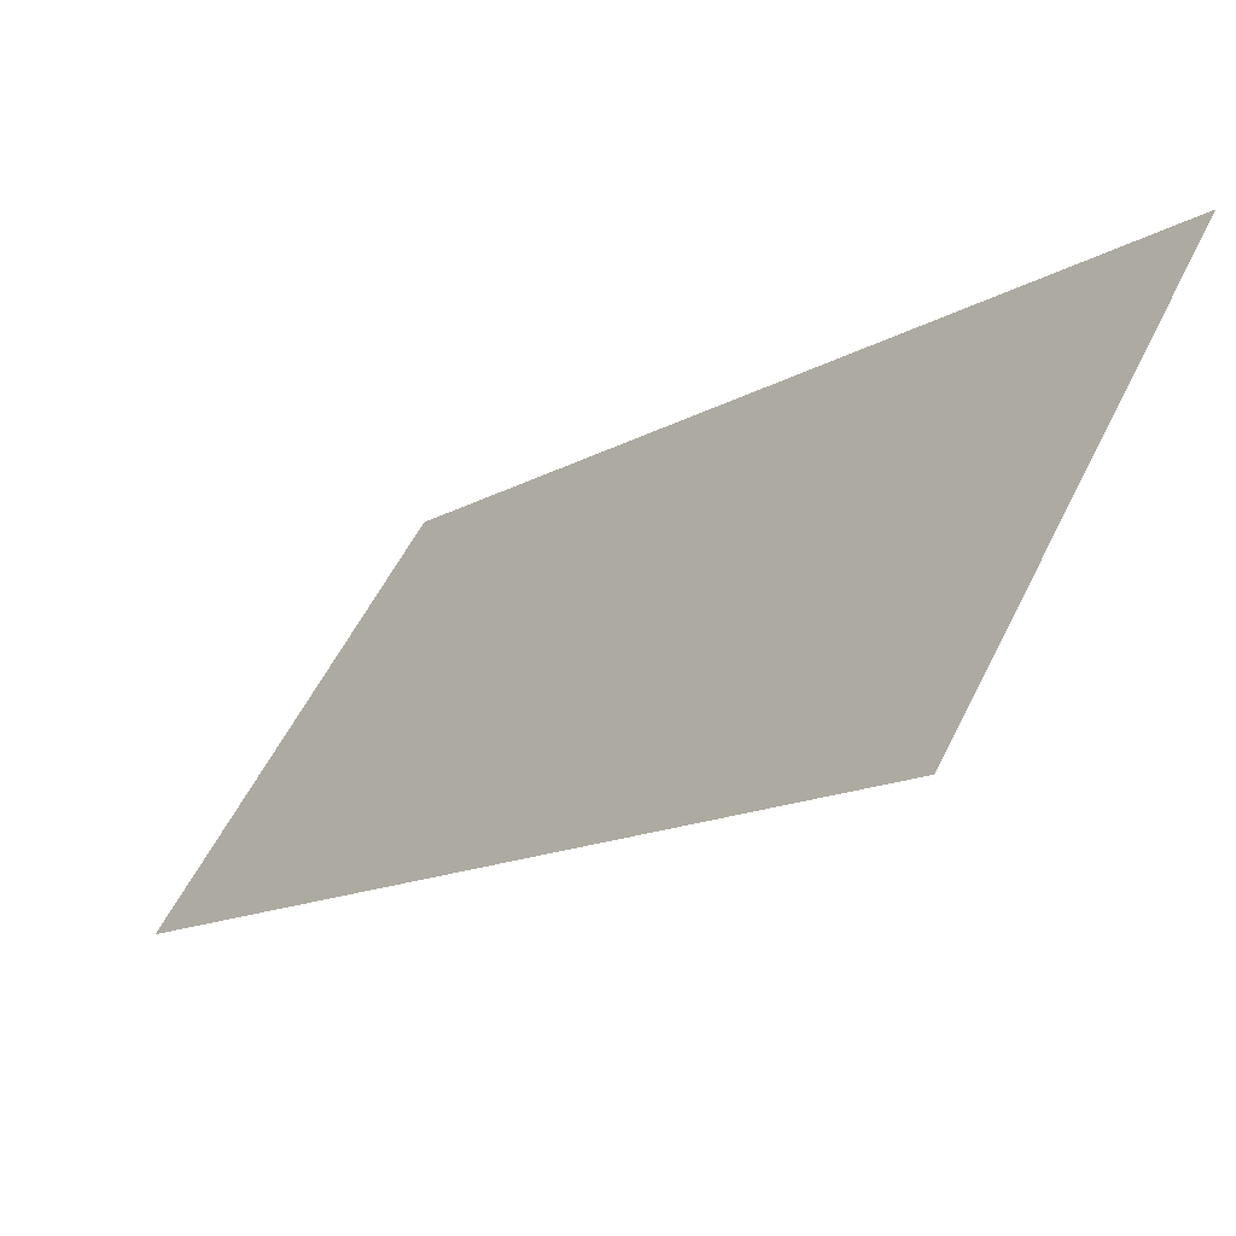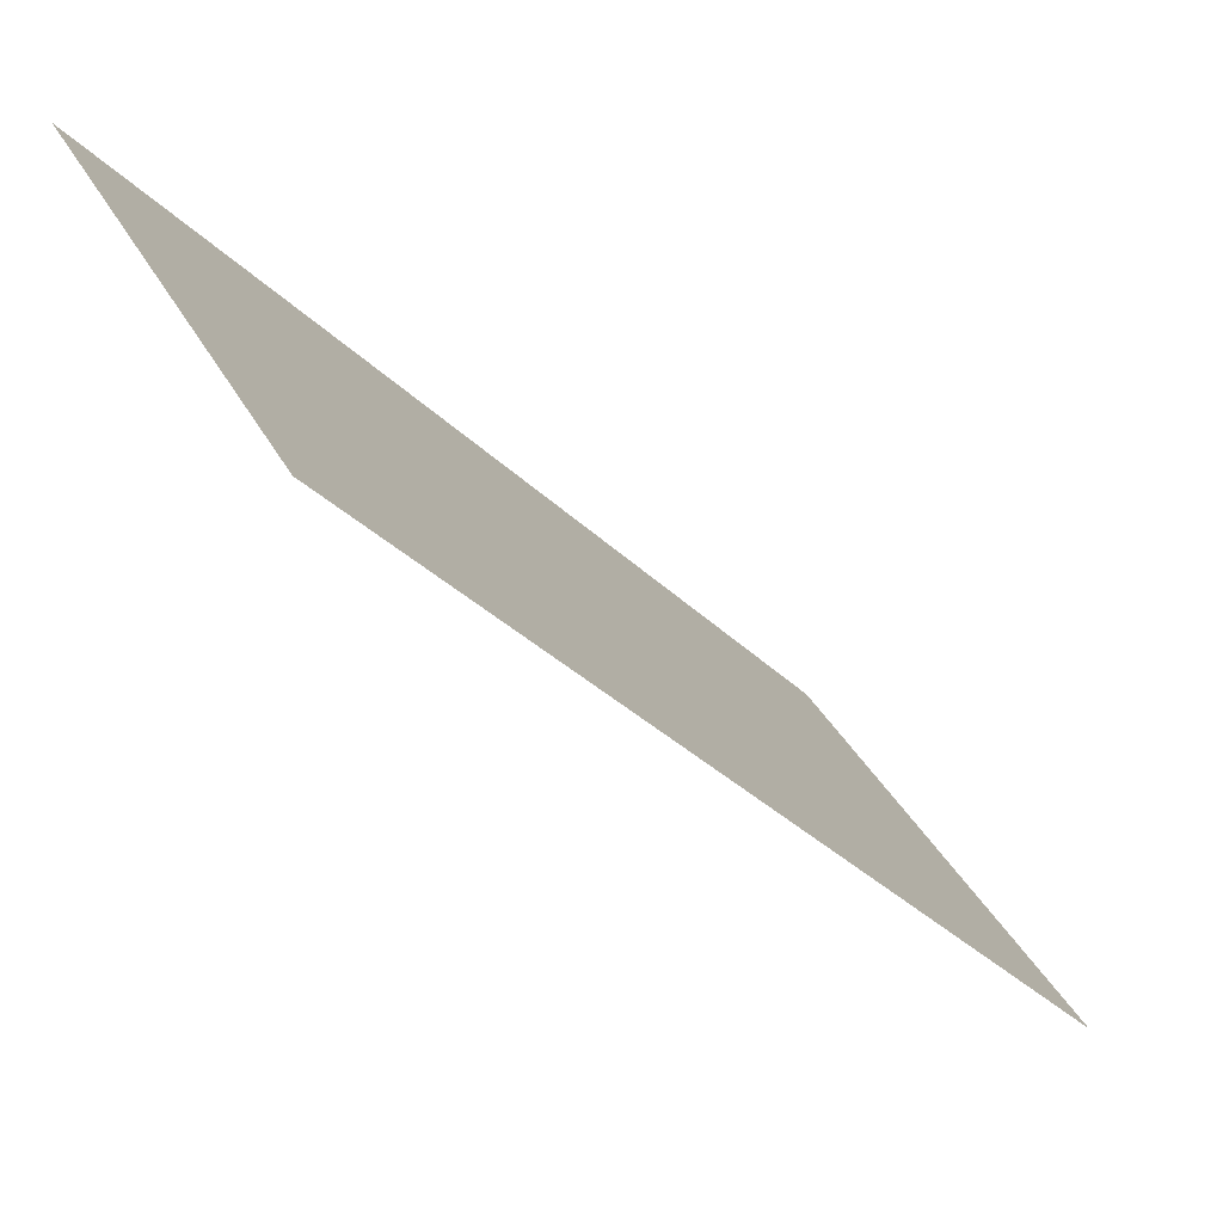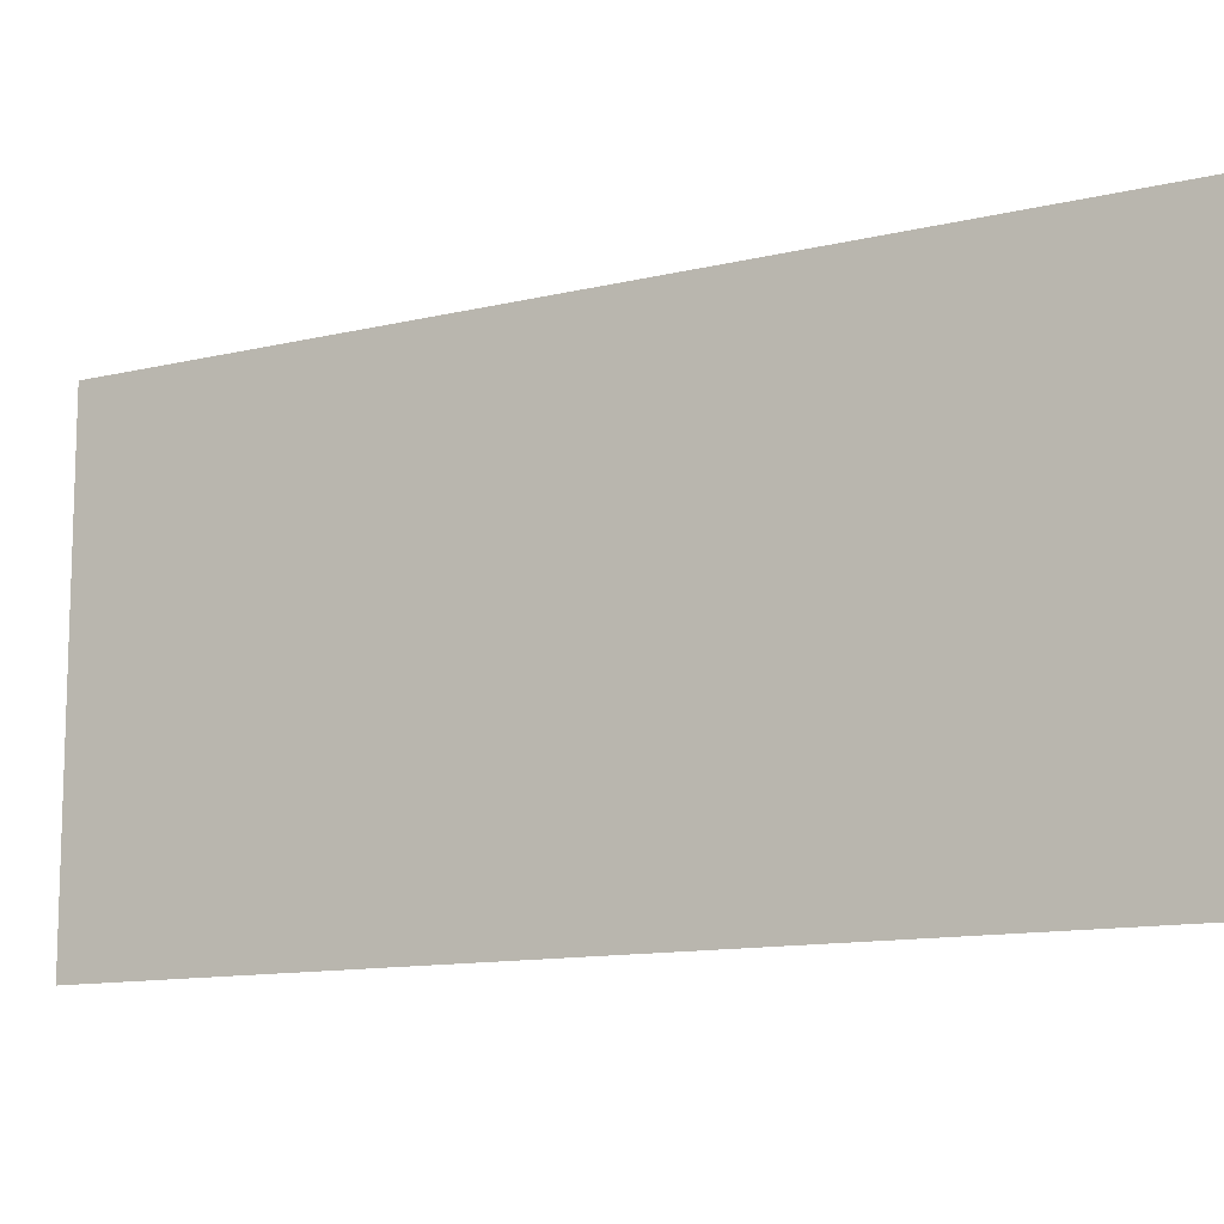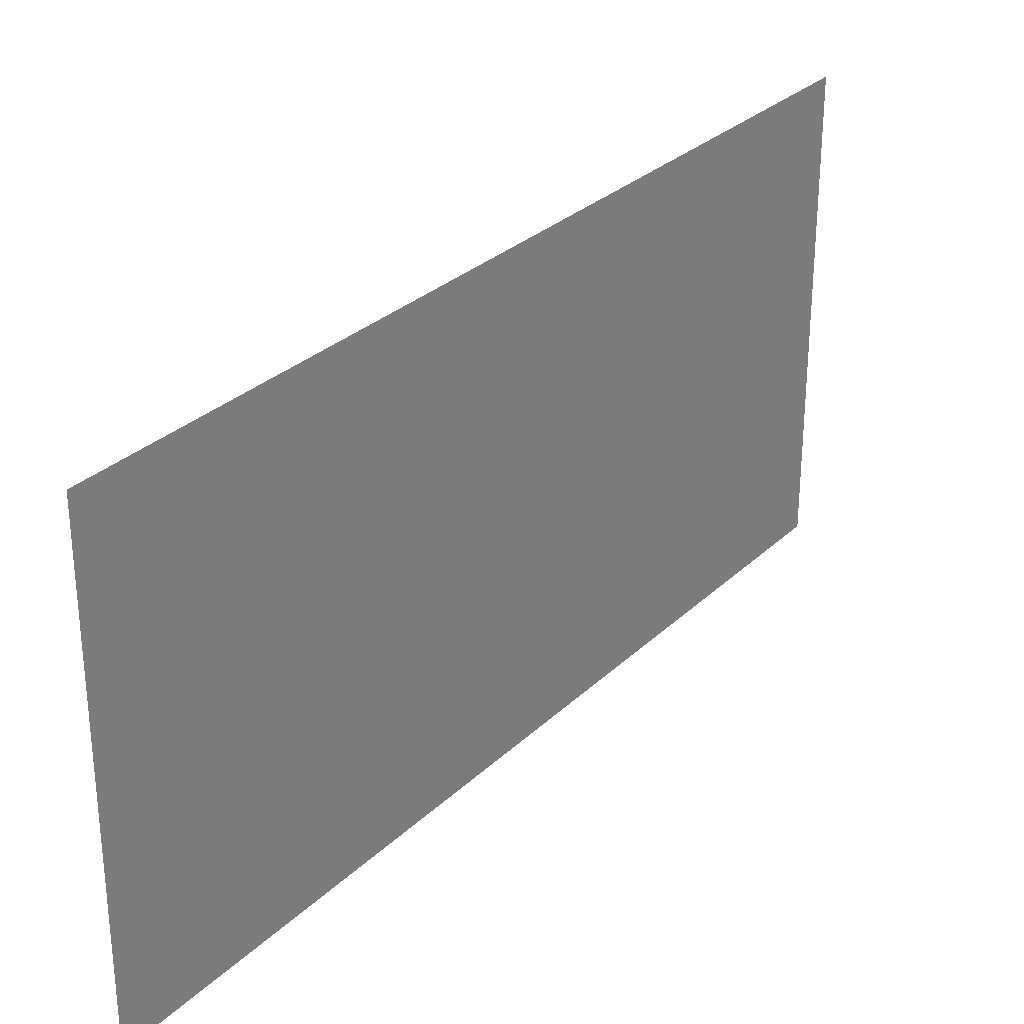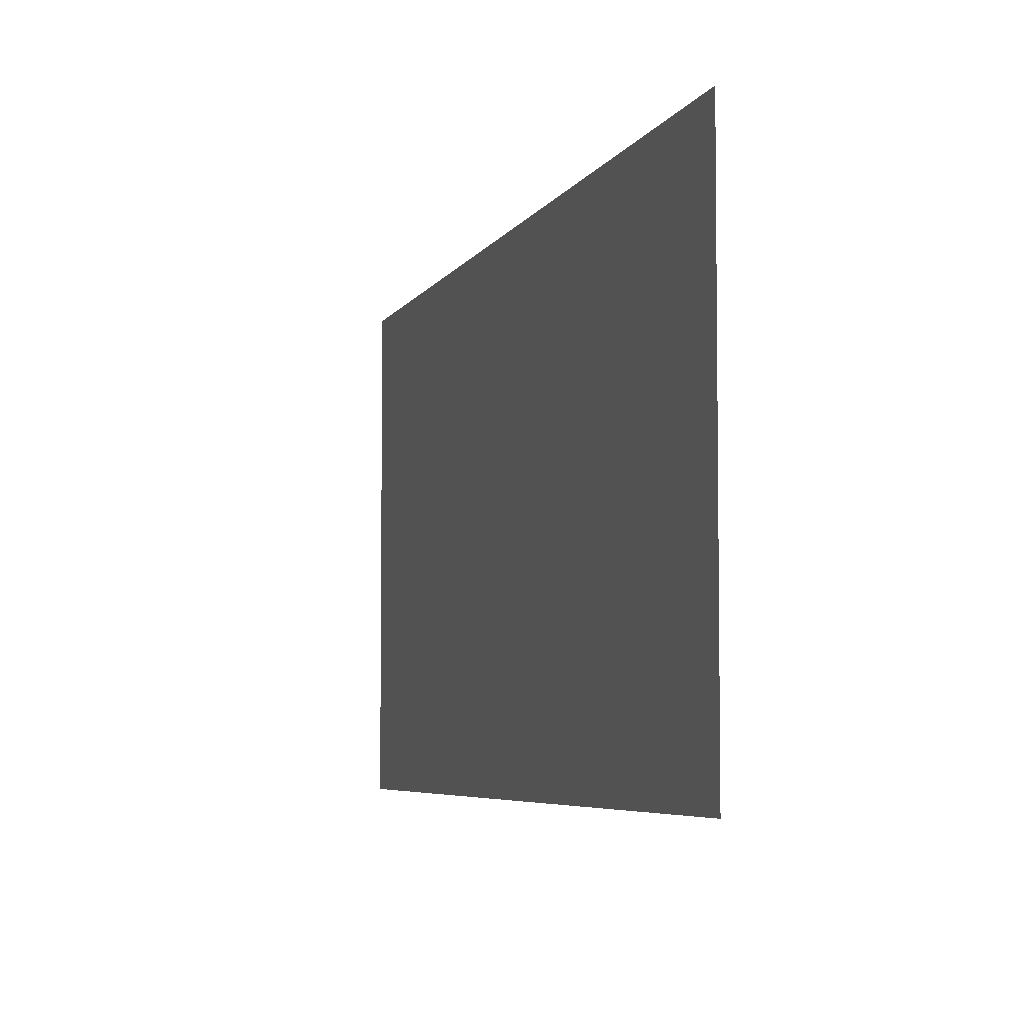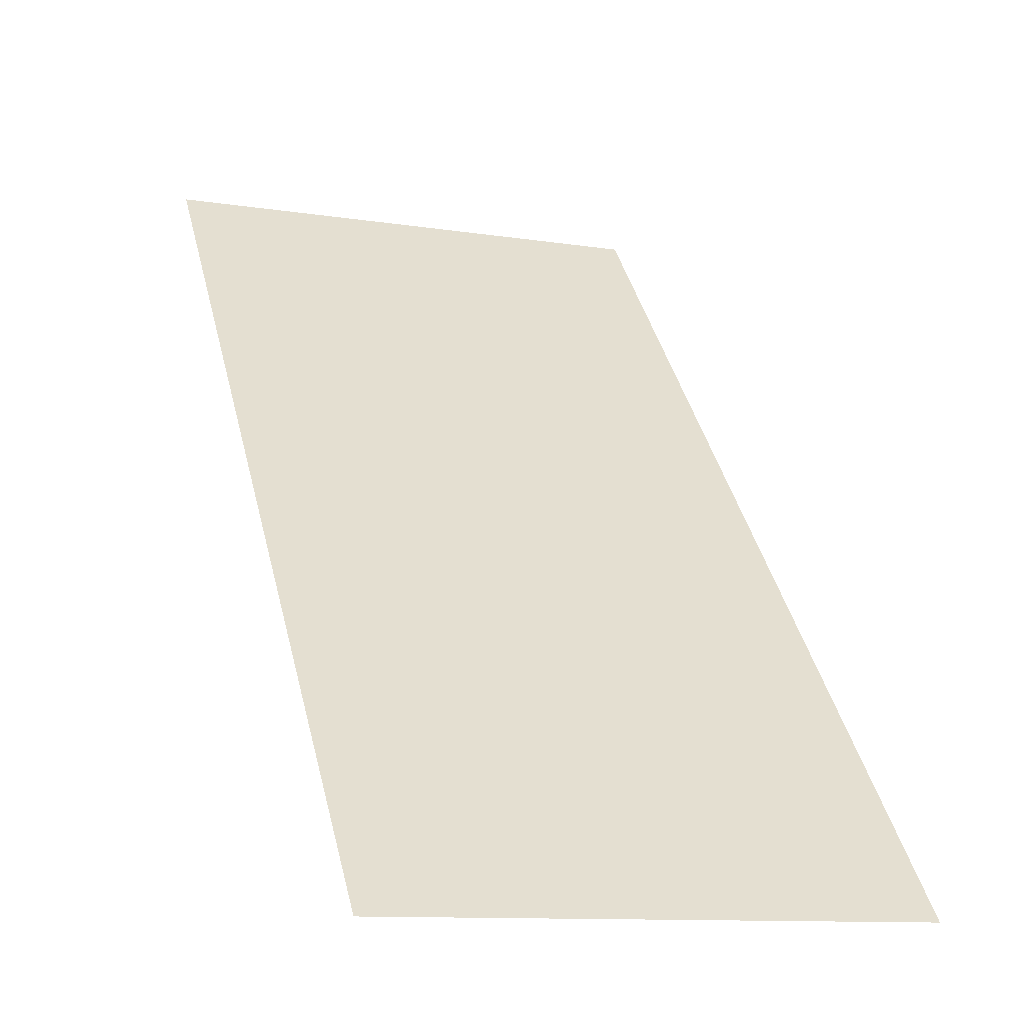
<metadata>
{"format":"obj","ext":"obj","renderer":"f3d","projection":"perspective","resolution":1024,"background":"white","views":[{"elev":56.3,"azim":26.2,"up":"+Z"},{"elev":37.7,"azim":154.3,"up":"+Z"},{"elev":-11.8,"azim":-19.2,"up":"+Y"},{"elev":29.4,"azim":76.9,"up":"+Y"},{"elev":-5.1,"azim":24.8,"up":"+Y"},{"elev":-11.5,"azim":-110.4,"up":"+Z"}]}
</metadata>
<code>
o Wall_Object__182.001
v 77.44 10.84 -15.77
v 74.27 10.84 -19.47
v 77.44 8.465 -15.77
v 74.27 8.465 -19.47
f 1 2 4 3

</code>
